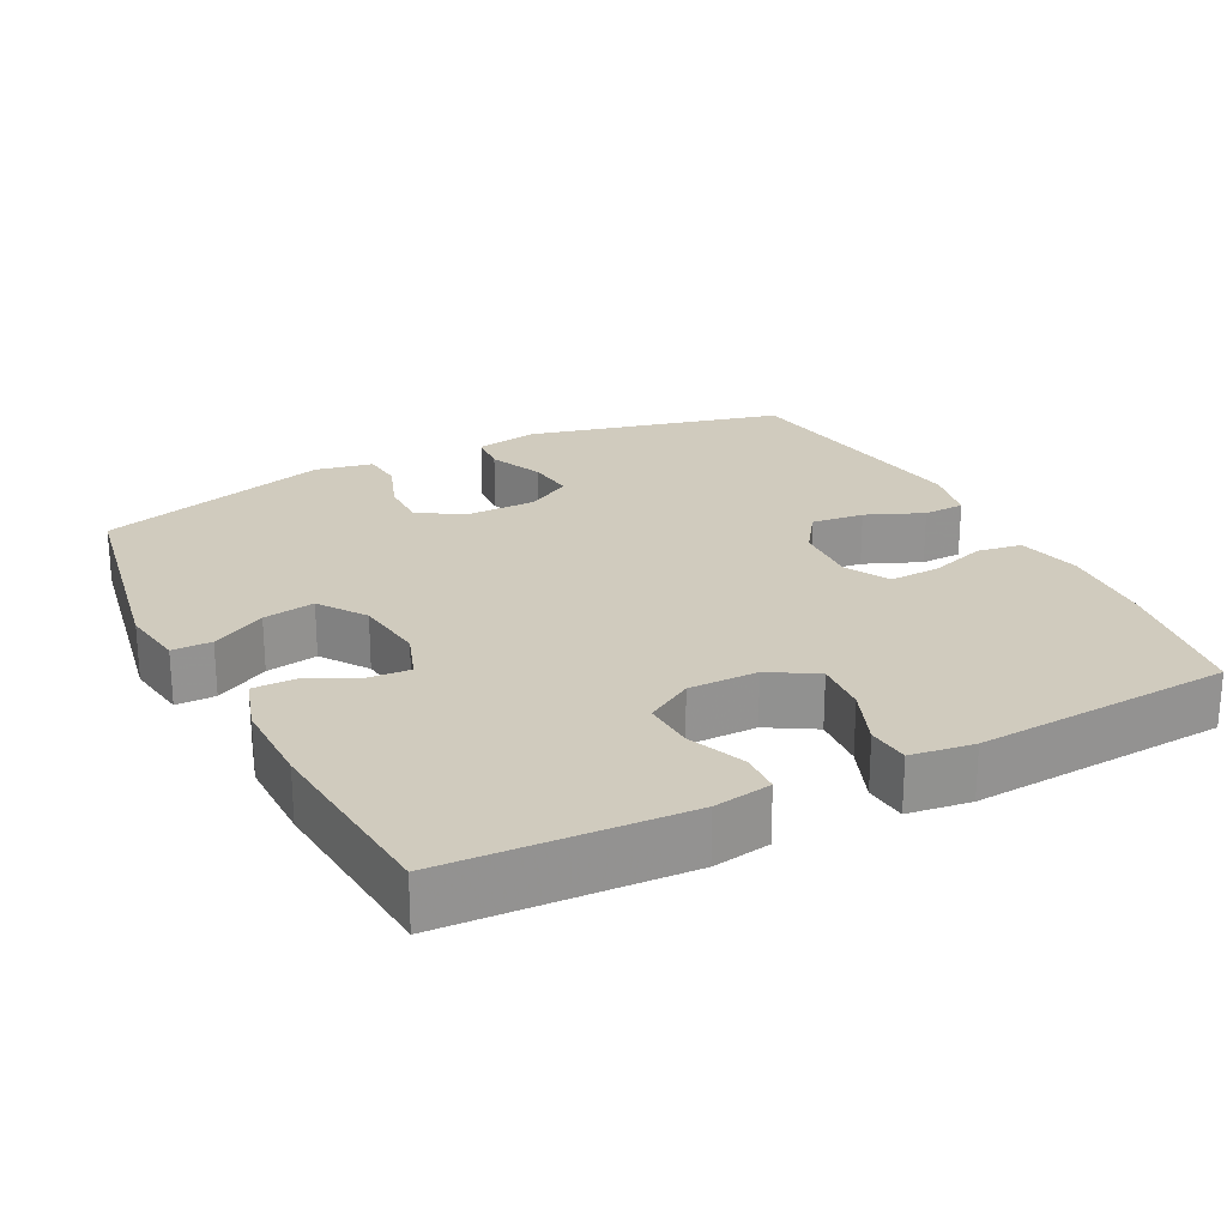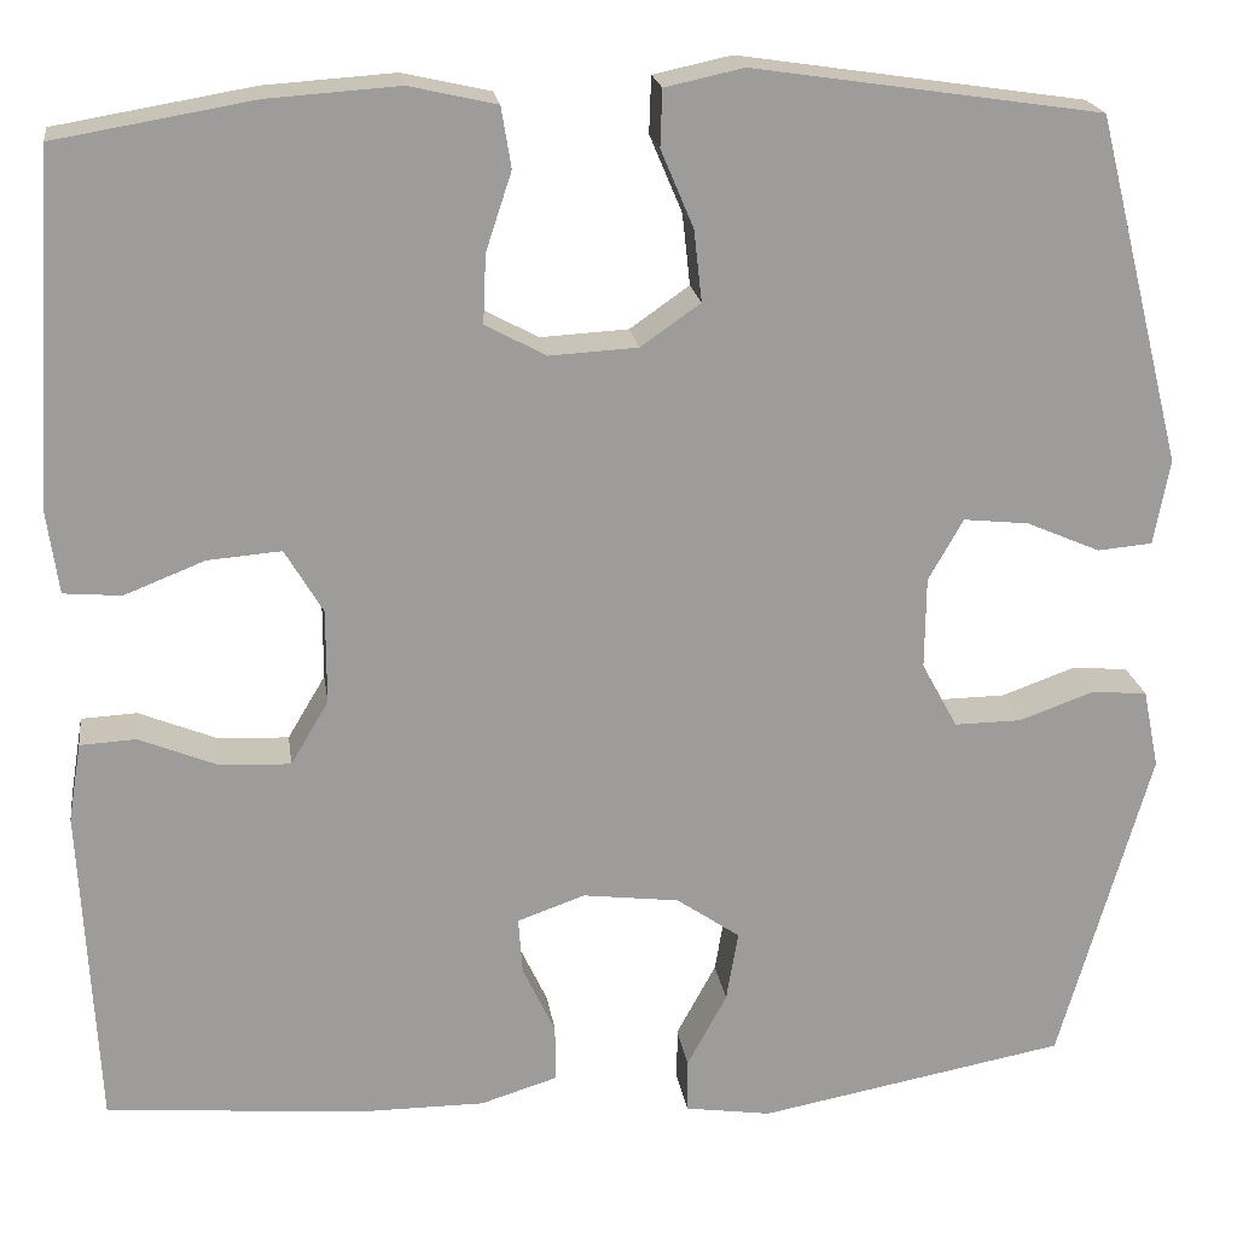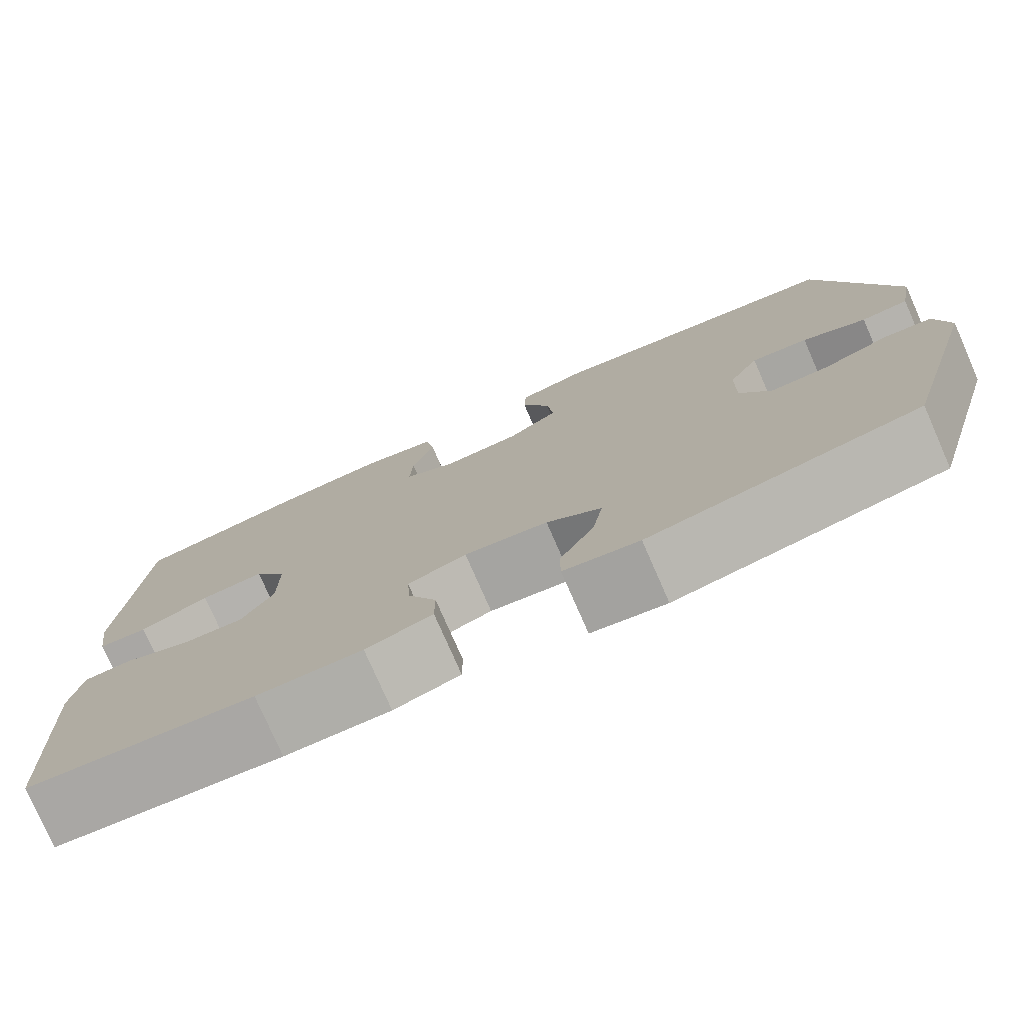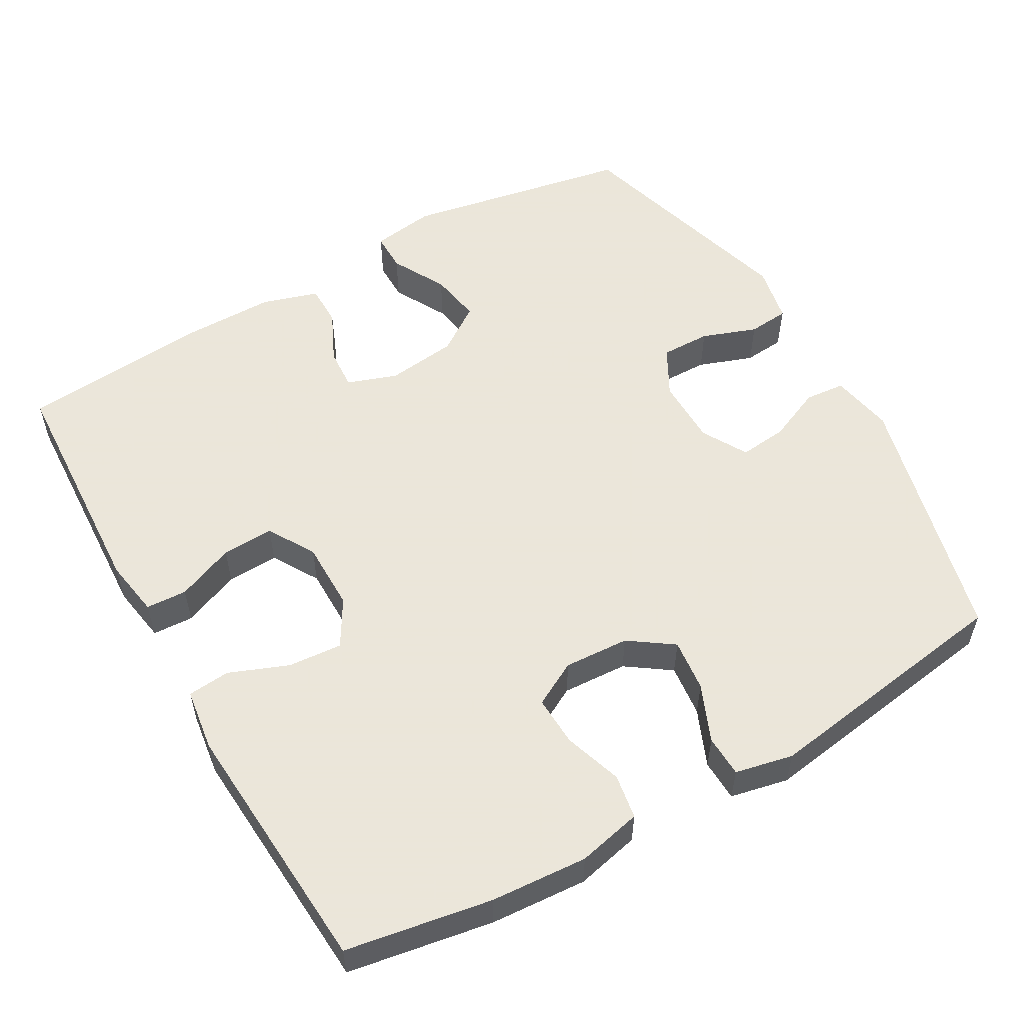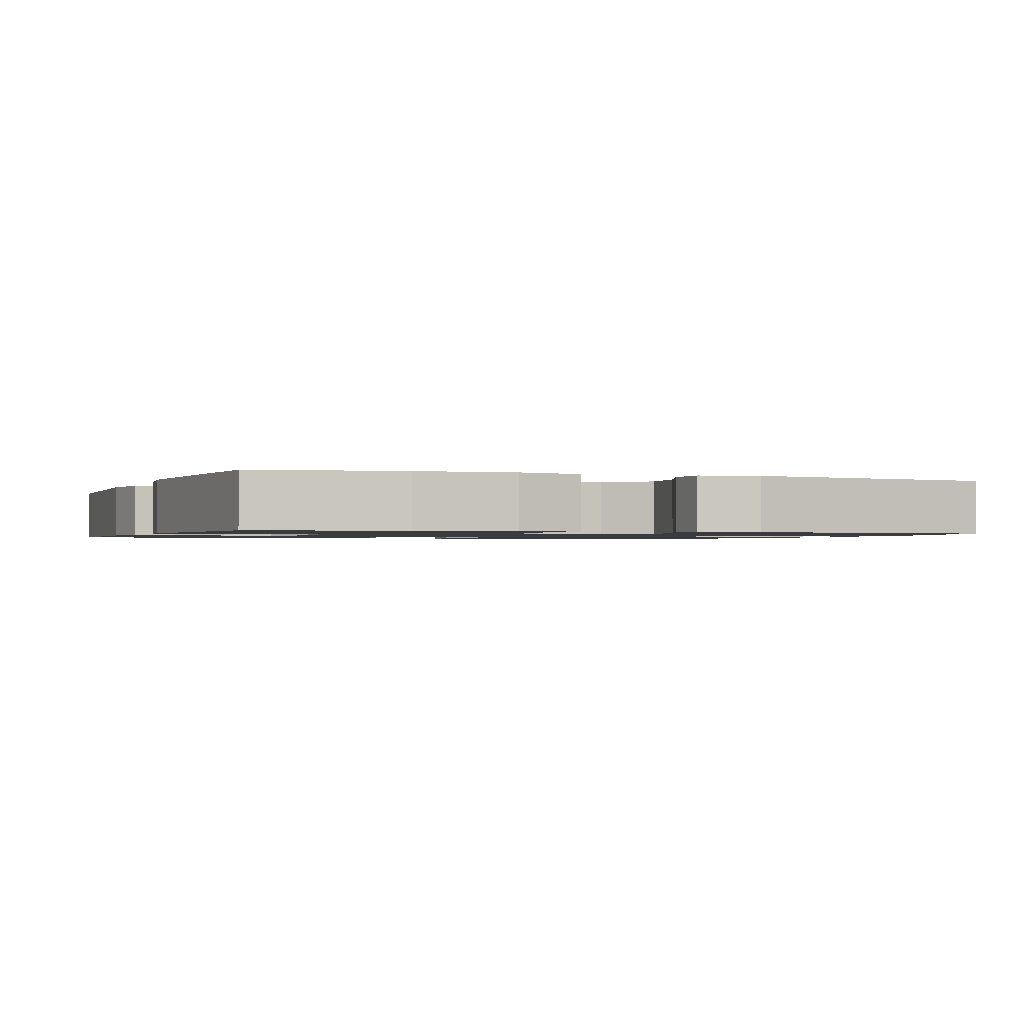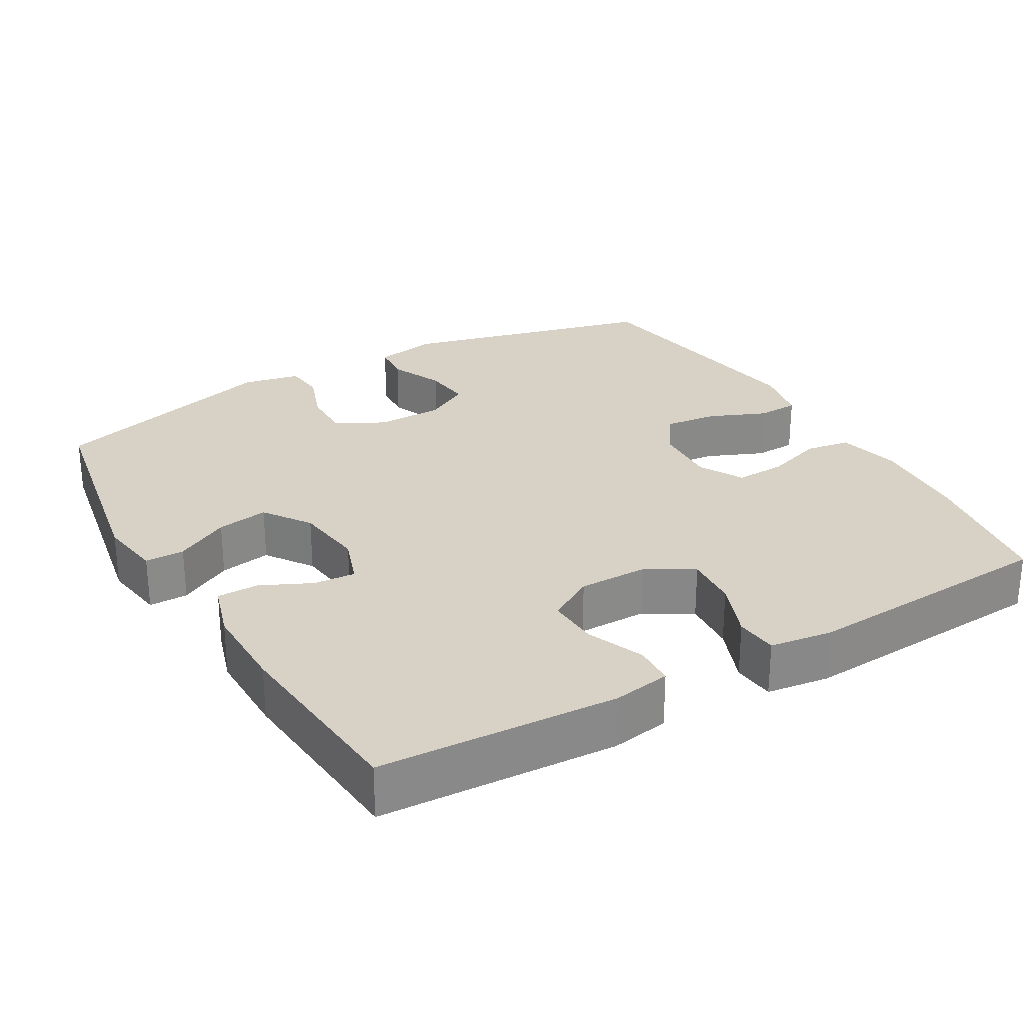
<metadata>
{"format":"obj","ext":"obj","renderer":"f3d","projection":"perspective","resolution":1024,"background":"white","views":[{"elev":23.6,"azim":-117.2,"up":"+Y"},{"elev":20.1,"azim":-8.0,"up":"+Z"},{"elev":-77.5,"azim":23.7,"up":"+Z"},{"elev":55.0,"azim":-29.8,"up":"+Y"},{"elev":-1.2,"azim":-21.3,"up":"+Y"},{"elev":27.4,"azim":-120.2,"up":"+Y"}]}
</metadata>
<code>
v 0.5 0.07 -0.5
v 0.19 0.07 -0.558
v 0.103 0.07 -0.545
v 0.103 0.07 -0.491
v 0.143 0.07 -0.417
v 0.155 0.07 -0.346
v 0.091 0.07 -0.302
v -0.006 0.07 -0.29
v -0.074 0.07 -0.314
v -0.07 0.07 -0.371
v -0.037 0.07 -0.441
v -0.037 0.07 -0.498
v -0.114 0.07 -0.522
v -0.236 0.07 -0.522
v -0.5 0.07 -0.5
v -0.517 0.07 -0.174
v -0.504 0.07 -0.095
v -0.448 0.07 -0.092
v -0.369 0.07 -0.124
v -0.298 0.07 -0.127
v -0.26 0.07 -0.063
v -0.26 0.07 0.032
v -0.298 0.07 0.096
v -0.372 0.07 0.09
v -0.453 0.07 0.058
v -0.511 0.07 0.063
v -0.523 0.07 0.149
v -0.5 0.07 0.5
v -0.301 0.07 0.534
v -0.169 0.07 0.543
v -0.081 0.07 0.523
v -0.071 0.07 0.462
v -0.097 0.07 0.383
v -0.1 0.07 0.314
v -0.039 0.07 0.281
v 0.05 0.07 0.286
v 0.11 0.07 0.328
v 0.102 0.07 0.4
v 0.069 0.07 0.478
v 0.071 0.07 0.535
v 0.15 0.07 0.552
v 0.5 0.07 0.5
v 0.588 0.07 0.149
v 0.572 0.07 0.063
v 0.517 0.07 0.058
v 0.443 0.07 0.09
v 0.377 0.07 0.097
v 0.342 0.07 0.035
v 0.341 0.07 -0.057
v 0.377 0.07 -0.123
v 0.445 0.07 -0.122
v 0.52 0.07 -0.095
v 0.576 0.07 -0.1
v 0.592 0.07 -0.179
v 0.5 0 -0.5
v 0.19 0 -0.558
v 0.103 0 -0.545
v 0.103 0 -0.491
v 0.143 0 -0.417
v 0.155 0 -0.346
v 0.091 0 -0.302
v -0.006 0 -0.29
v -0.074 0 -0.314
v -0.07 0 -0.371
v -0.037 0 -0.441
v -0.037 0 -0.498
v -0.114 0 -0.522
v -0.236 0 -0.522
v -0.5 0 -0.5
v -0.517 0 -0.174
v -0.504 0 -0.095
v -0.448 0 -0.092
v -0.369 0 -0.124
v -0.298 0 -0.127
v -0.26 0 -0.063
v -0.26 0 0.032
v -0.298 0 0.096
v -0.372 0 0.09
v -0.453 0 0.058
v -0.511 0 0.063
v -0.523 0 0.149
v -0.5 0 0.5
v -0.301 0 0.534
v -0.169 0 0.543
v -0.081 0 0.523
v -0.071 0 0.462
v -0.097 0 0.383
v -0.1 0 0.314
v -0.039 0 0.281
v 0.05 0 0.286
v 0.11 0 0.328
v 0.102 0 0.4
v 0.069 0 0.478
v 0.071 0 0.535
v 0.15 0 0.552
v 0.5 0 0.5
v 0.588 0 0.149
v 0.572 0 0.063
v 0.517 0 0.058
v 0.443 0 0.09
v 0.377 0 0.097
v 0.342 0 0.035
v 0.341 0 -0.057
v 0.377 0 -0.123
v 0.445 0 -0.122
v 0.52 0 -0.095
v 0.576 0 -0.1
v 0.592 0 -0.179
f 3 4 5
f 2 3 5
f 1 2 5
f 54 1 5
f 53 54 5
f 52 53 5
f 51 52 5
f 50 51 5 6
f 49 50 6 7
f 48 49 7 8
f 47 48 8 9
f 44 45 46
f 43 44 46
f 42 43 46
f 41 42 46
f 40 41 46
f 39 40 46
f 38 39 46
f 37 38 46 47
f 36 37 47 9
f 31 32 33
f 30 31 33
f 29 30 33
f 28 29 33
f 27 28 33
f 26 27 33
f 25 26 33
f 24 25 33
f 23 24 33 34
f 22 23 34 35
f 17 18 19
f 16 17 19
f 15 16 19
f 14 15 19
f 13 14 19
f 12 13 19
f 11 12 19
f 10 11 19
f 9 10 19 20
f 35 36 9
f 22 35 9
f 21 22 9
f 9 20 21
f 59 58 57
f 59 57 56
f 59 56 55
f 59 55 108
f 59 108 107
f 59 107 106
f 59 106 105
f 60 59 105 104
f 61 60 104 103
f 62 61 103 102
f 63 62 102 101
f 100 99 98
f 100 98 97
f 100 97 96
f 100 96 95
f 100 95 94
f 100 94 93
f 100 93 92
f 101 100 92 91
f 63 101 91 90
f 87 86 85
f 87 85 84
f 87 84 83
f 87 83 82
f 87 82 81
f 87 81 80
f 87 80 79
f 87 79 78
f 88 87 78 77
f 89 88 77 76
f 73 72 71
f 73 71 70
f 73 70 69
f 73 69 68
f 73 68 67
f 73 67 66
f 73 66 65
f 73 65 64
f 74 73 64 63
f 63 90 89
f 63 89 76
f 63 76 75
f 75 74 63
f 1 55 56 2
f 2 56 57 3
f 3 57 58 4
f 4 58 59 5
f 5 59 60 6
f 6 60 61 7
f 7 61 62 8
f 8 62 63 9
f 9 63 64 10
f 10 64 65 11
f 11 65 66 12
f 12 66 67 13
f 13 67 68 14
f 14 68 69 15
f 15 69 70 16
f 16 70 71 17
f 17 71 72 18
f 18 72 73 19
f 19 73 74 20
f 20 74 75 21
f 21 75 76 22
f 22 76 77 23
f 23 77 78 24
f 24 78 79 25
f 25 79 80 26
f 26 80 81 27
f 27 81 82 28
f 28 82 83 29
f 29 83 84 30
f 30 84 85 31
f 31 85 86 32
f 32 86 87 33
f 33 87 88 34
f 34 88 89 35
f 35 89 90 36
f 36 90 91 37
f 37 91 92 38
f 38 92 93 39
f 39 93 94 40
f 40 94 95 41
f 41 95 96 42
f 42 96 97 43
f 43 97 98 44
f 44 98 99 45
f 45 99 100 46
f 46 100 101 47
f 47 101 102 48
f 48 102 103 49
f 49 103 104 50
f 50 104 105 51
f 51 105 106 52
f 52 106 107 53
f 53 107 108 54
f 54 108 55 1

</code>
